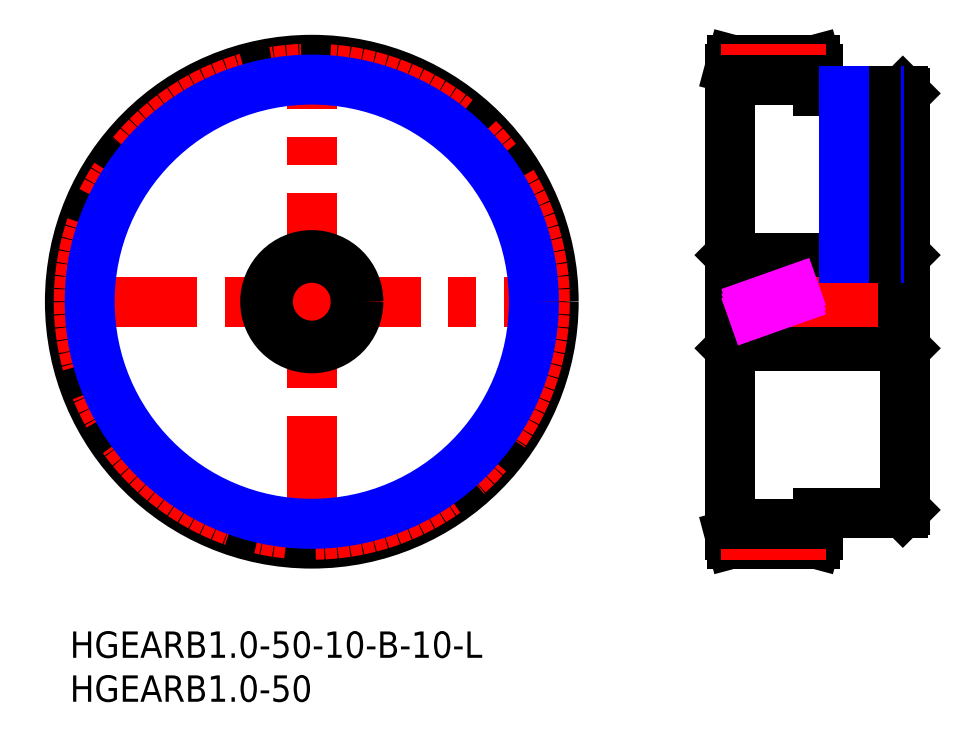
<metadata>
{"format":"dxf","ext":"dxf","renderer":"ezdxf+matplotlib","layout":"modelspace","background":"white","min_lineweight":24,"dpi":150}
</metadata>
<code>
0
SECTION
2
ENTITIES
0
INSERT
8
MSM_CONTINUOUS
2
*U17
10
0
20
0
30
0
0
INSERT
8
MSM_CONTINUOUS
2
*U18
10
0
20
0
30
0
0
LINE
8
MSM_CENTER
10
-1.376
20
37.52
30
0
11
56.43
21
37.52
31
0
0
LINE
8
MSM_CENTER
10
27.52
20
8.624
30
0
11
27.52
21
66.43
31
0
0
CIRCLE
8
MSM_CONTINUOUS
10
27.52
20
37.52
30
0
40
27.52
0
CIRCLE
8
MSM_CENTER
10
27.52
20
37.52
30
0
40
26.52
0
LINE
8
MSM_CONTINUOUS
10
94.78
20
42.52
30
0
11
75.38
21
42.52
31
0
0
LINE
8
MSM_CONTINUOUS
10
75.38
20
32.52
30
0
11
94.78
21
32.52
31
0
0
LINE
8
MSM_CONTINUOUS
10
75.38
20
32.52
30
0
11
75.38
21
42.52
31
0
0
LINE
8
MSM_CONTINUOUS
10
75.38
20
42.52
30
0
11
75.08
21
42.82
31
0
0
LINE
8
MSM_CONTINUOUS
10
75.08
20
32.22
30
0
11
75.38
21
32.52
31
0
0
LINE
8
MSM_CONTINUOUS
10
94.78
20
32.52
30
0
11
95.08
21
32.22
31
0
0
LINE
8
MSM_CONTINUOUS
10
95.08
20
42.82
30
0
11
94.78
21
42.52
31
0
0
LINE
8
MSM_CENTER
10
96.08
20
37.52
30
0
11
74.08
21
37.52
31
0
0
LINE
8
MSM_CONTINUOUS
10
95.08
20
61.22
30
0
11
94.78
21
61.52
31
0
0
LINE
8
MSM_CONTINUOUS
10
94.78
20
13.52
30
0
11
95.08
21
13.82
31
0
0
LINE
8
MSM_CONTINUOUS
10
95.08
20
13.82
30
0
11
95.08
21
61.22
31
0
0
LINE
8
MSM_CONTINUOUS
10
94.78
20
61.52
30
0
11
85.08
21
61.52
31
0
0
LINE
8
MSM_CONTINUOUS
10
85.08
20
13.52
30
0
11
94.78
21
13.52
31
0
0
LINE
8
MSM_CONTINUOUS
10
85.08
20
64.05
30
0
11
84.81
21
65.05
31
0
0
LINE
8
MSM_CONTINUOUS
10
84.81
20
10
30
0
11
85.08
21
11
31
0
0
LINE
8
MSM_CONTINUOUS
10
85.08
20
11
30
0
11
85.08
21
13.52
31
0
0
LINE
8
MSM_CONTINUOUS
10
75.08
20
11
30
0
11
75.35
21
10
31
0
0
LINE
8
MSM_CONTINUOUS
10
75.35
20
65.05
30
0
11
75.08
21
64.05
31
0
0
LINE
8
MSM_CONTINUOUS
10
75.08
20
11
30
0
11
75.08
21
64.05
31
0
0
LINE
8
MSM_CONTINUOUS
10
84.81
20
65.05
30
0
11
75.35
21
65.05
31
0
0
LINE
8
MSM_CONTINUOUS
10
75.35
20
10
30
0
11
84.81
21
10
31
0
0
LINE
8
MSM_CONTINUOUS
10
94.78
20
42.52
30
0
11
94.78
21
32.52
31
0
0
LINE
8
MSM_CONTINUOUS
10
85.08
20
61.52
30
0
11
85.08
21
64.05
31
0
0
LINE
8
MSM_CENTER
10
74.08
20
64.05
30
0
11
86.08
21
64.05
31
0
0
LINE
8
MSM_CENTER
10
74.08
20
11
30
0
11
86.08
21
11
31
0
0
LINE
8
MSM_IMAGINARY
10
75.08
20
35.75
30
0
11
85.08
21
39.3
31
0
0
LINE
8
MSM_IMAGINARY
10
75.08
20
36.28
30
0
11
85.08
21
39.83
31
0
0
LINE
8
MSM_IMAGINARY
10
75.08
20
35.22
30
0
11
85.08
21
38.77
31
0
0
LINE
8
MSM_CENTER
10
90.08
20
62.52
30
0
11
90.08
21
41.52
31
0
0
CIRCLE
8
MSM_NARROW
10
27.52
20
37.52
30
0
40
25.27
0
LINE
8
MSM_CONTINUOUS
10
75.08
20
62.8
30
0
11
85.08
21
62.8
31
0
0
LINE
8
MSM_CONTINUOUS
10
75.08
20
12.25
30
0
11
85.08
21
12.25
31
0
0
LINE
8
MSM_NARROW
10
92.08
20
61.52
30
0
11
92.08
21
42.52
31
0
0
LINE
8
MSM_CONTINUOUS
10
91.7
20
61.52
30
0
11
91.7
21
42.52
31
0
0
LINE
8
MSM_CONTINUOUS
10
88.46
20
61.52
30
0
11
88.46
21
42.52
31
0
0
LINE
8
MSM_NARROW
10
88.08
20
61.52
30
0
11
88.08
21
42.52
31
0
0
CIRCLE
8
MSM_CONTINUOUS
10
27.52
20
37.52
30
0
40
5
0
CIRCLE
8
MSM_CONTINUOUS
10
27.52
20
37.52
30
0
40
5.3
0
ENDSEC
0
EOF

</code>
